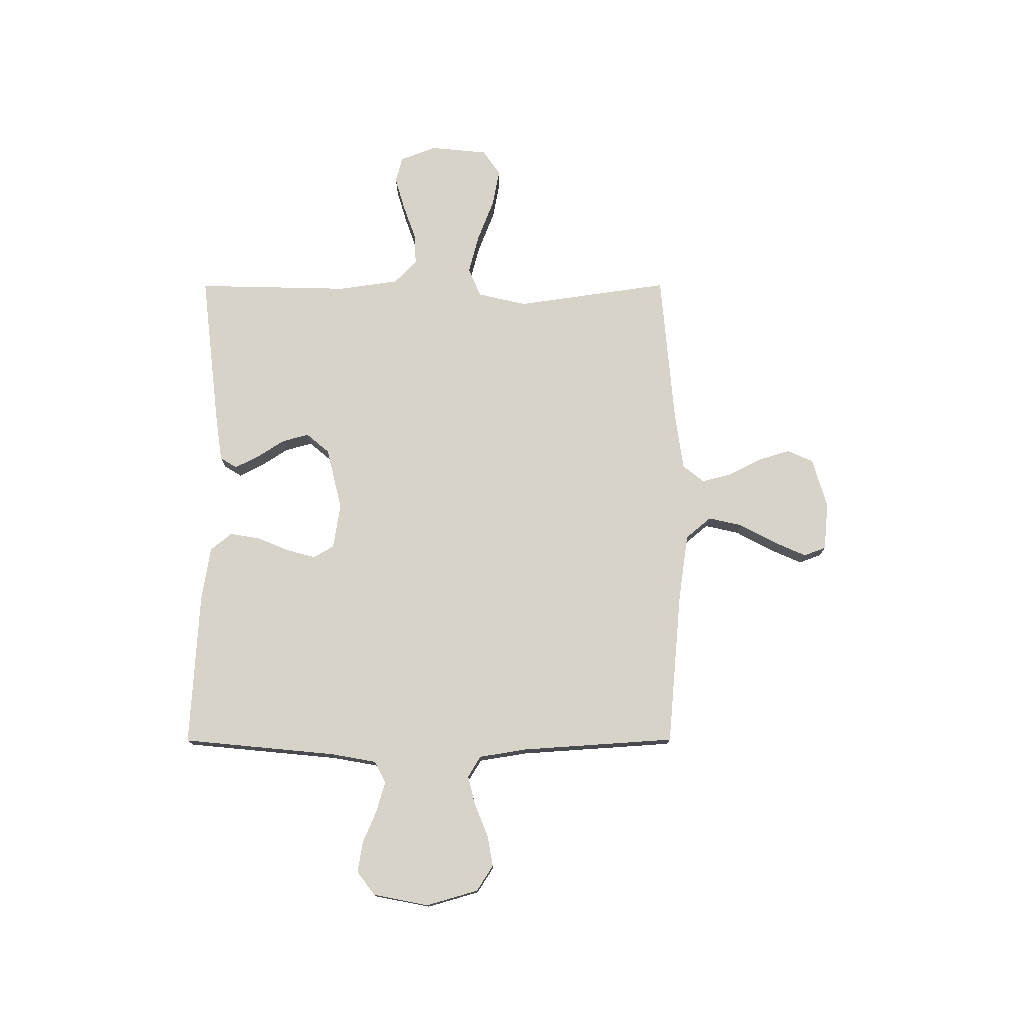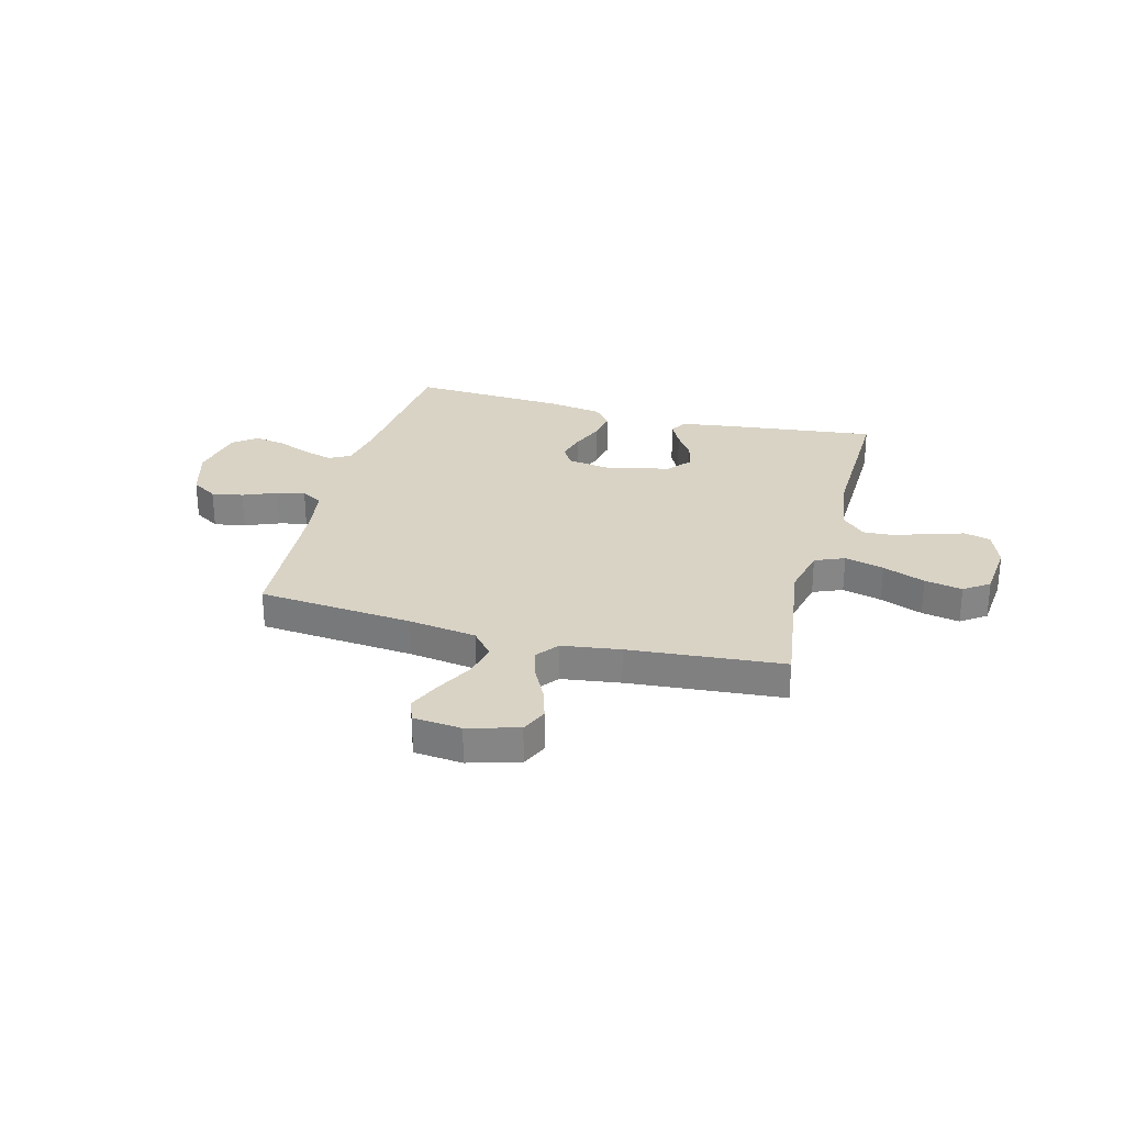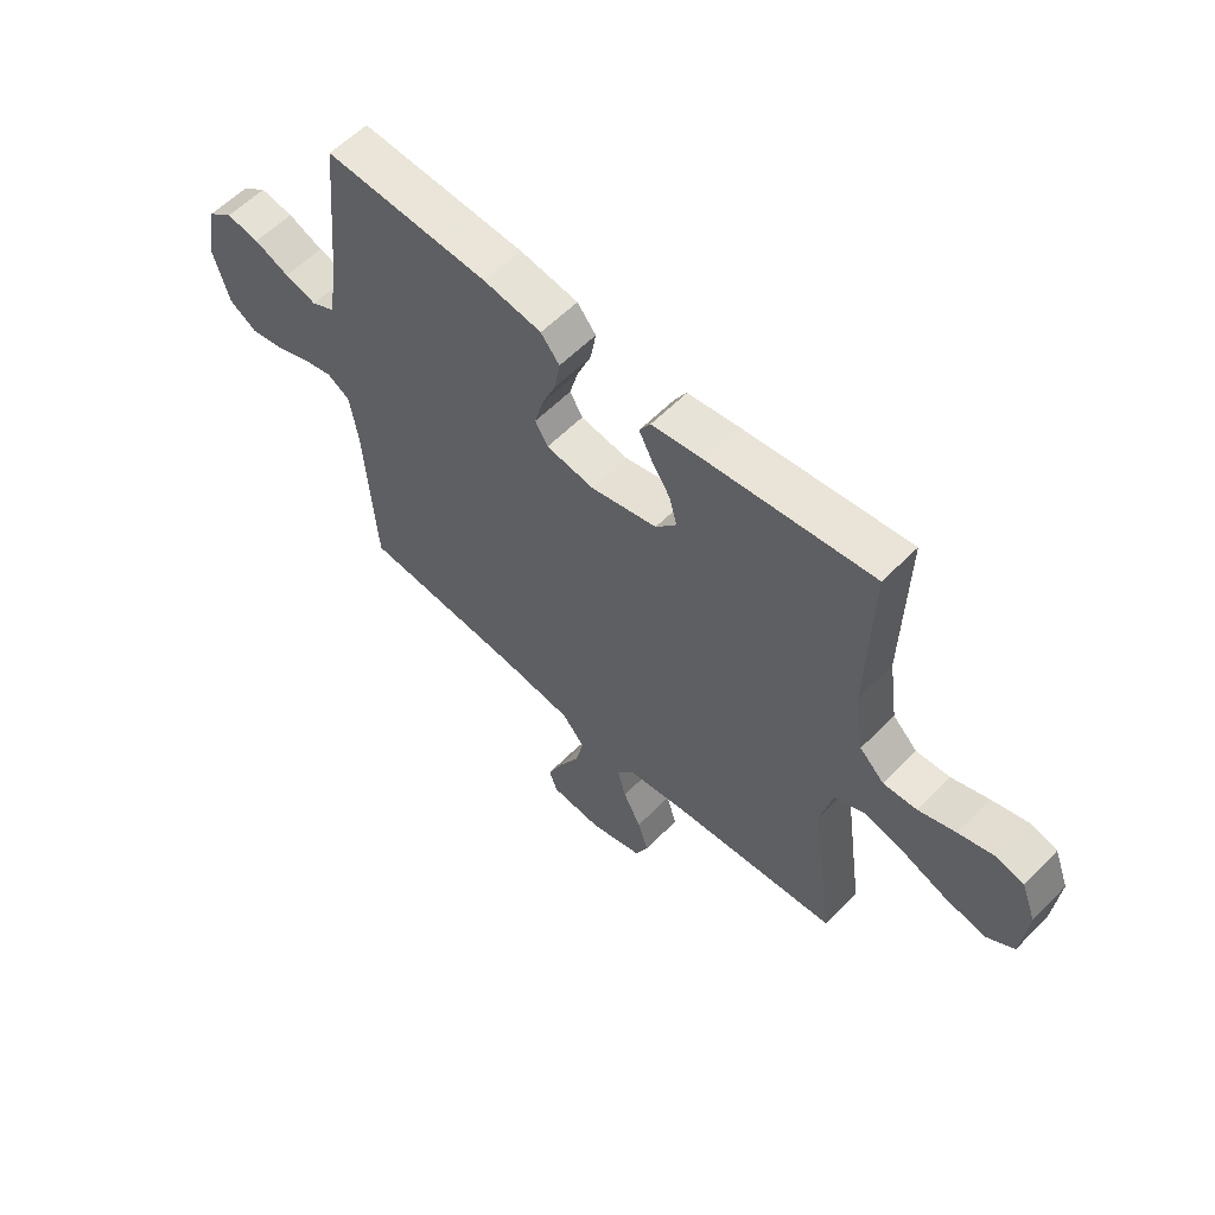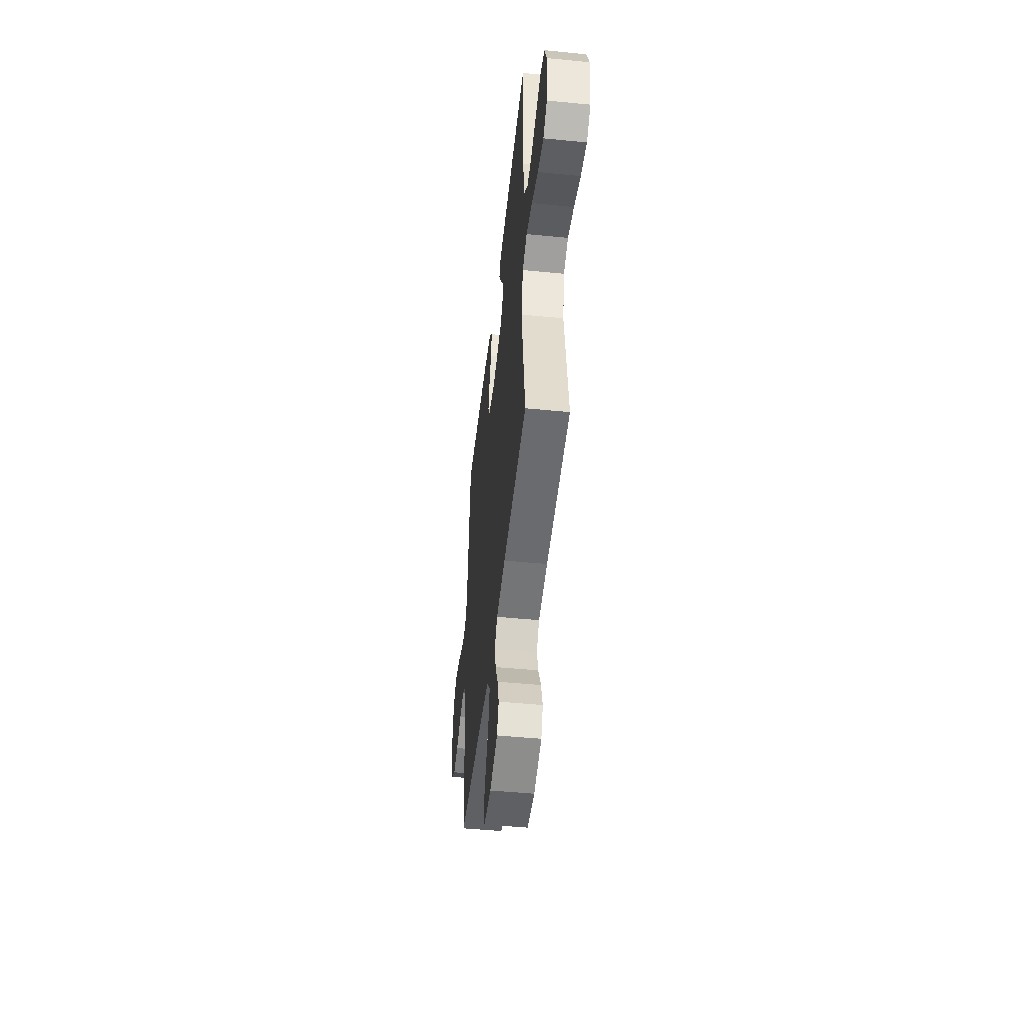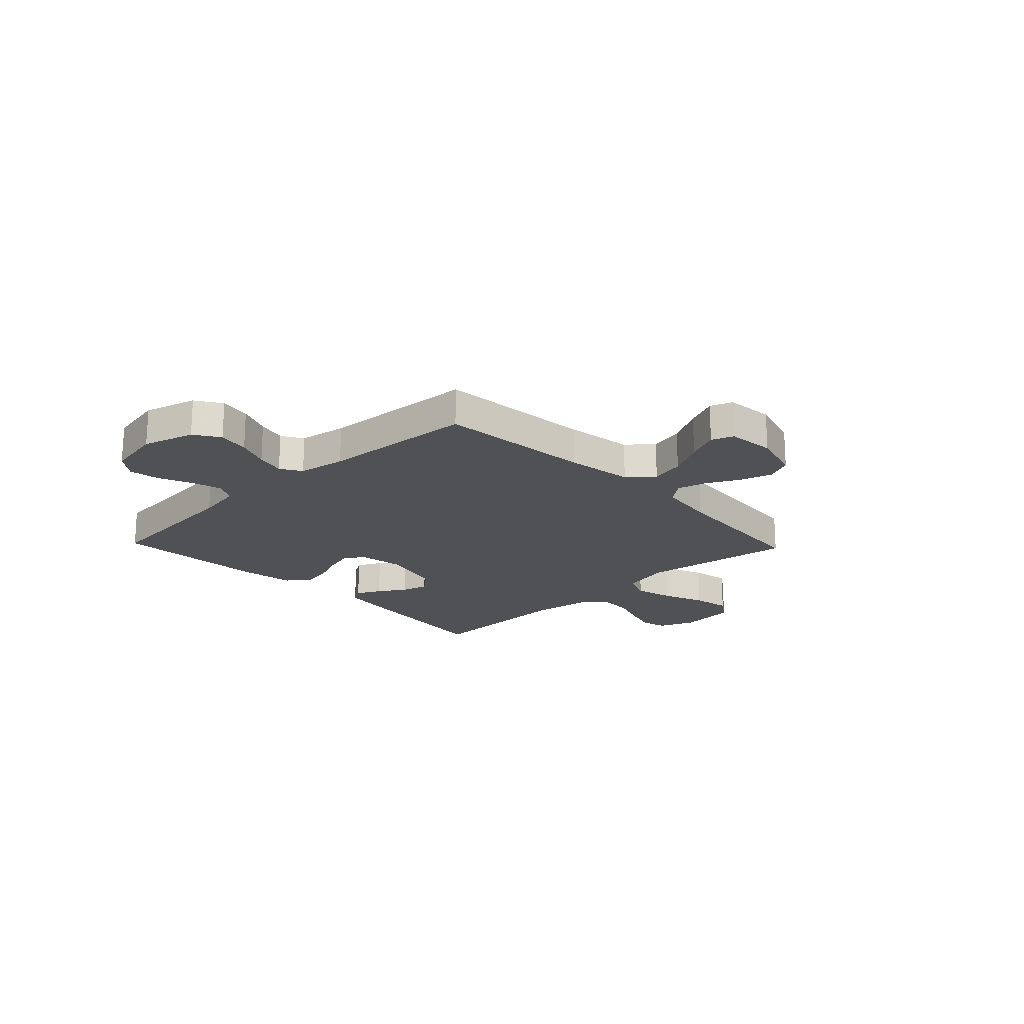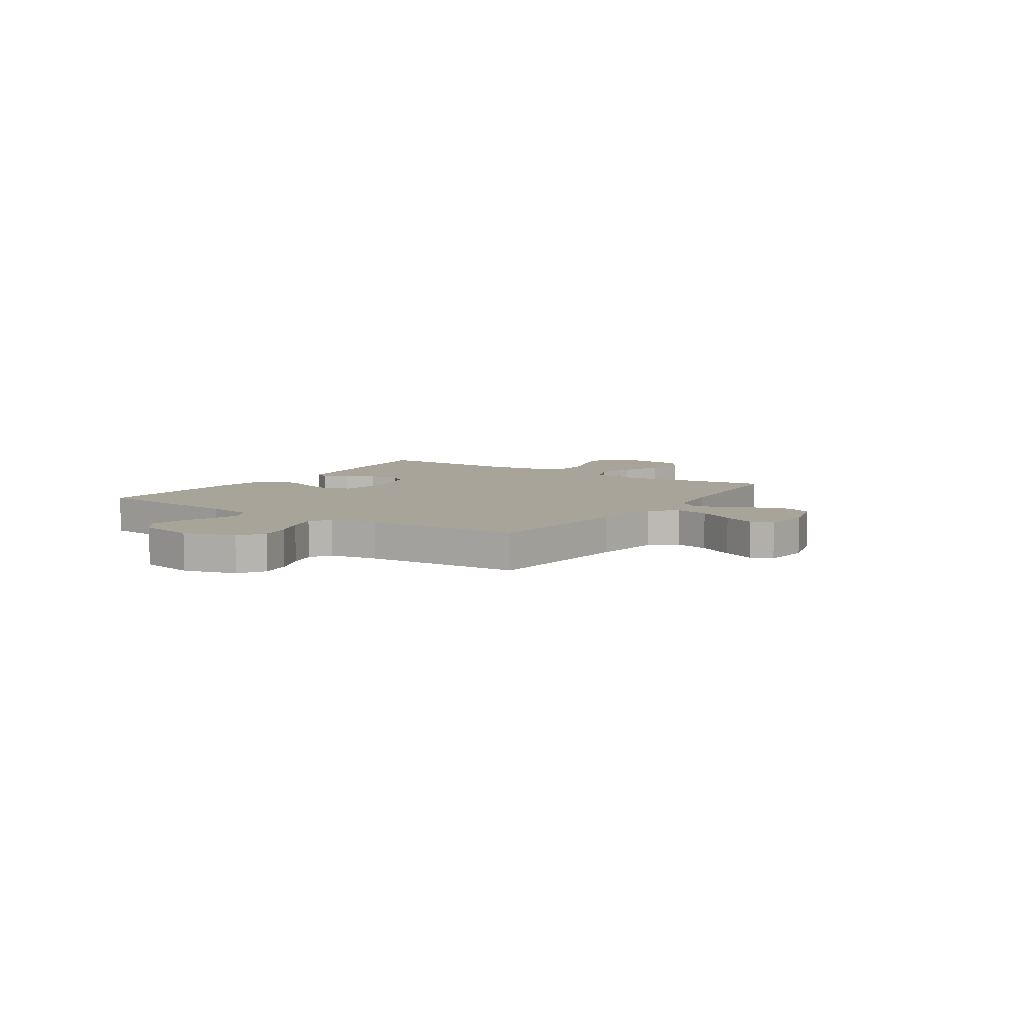
<metadata>
{"format":"obj","ext":"obj","renderer":"f3d","projection":"perspective","resolution":1024,"background":"white","views":[{"elev":76.1,"azim":89.9,"up":"+Y"},{"elev":28.3,"azim":-165.2,"up":"+Y"},{"elev":58.5,"azim":-136.1,"up":"+Z"},{"elev":-48.4,"azim":-96.3,"up":"+Z"},{"elev":-19.7,"azim":133.6,"up":"+Y"},{"elev":7.1,"azim":123.7,"up":"+Y"}]}
</metadata>
<code>
v -0.5 0.07 -0.5
v -0.457 0.07 -0.2
v -0.479 0.07 -0.104
v -0.536 0.07 -0.08
v -0.612 0.07 -0.1
v -0.694 0.07 -0.132
v -0.767 0.07 -0.146
v -0.816 0.07 -0.112
v -0.827 0.07 0
v -0.8 0.07 0.071
v -0.749 0.07 0.084
v -0.684 0.07 0.065
v -0.616 0.07 0.041
v -0.555 0.07 0.038
v -0.51 0.07 0.082
v -0.493 0.07 0.2
v -0.5 0.07 0.5
v -0.2 0.07 0.465
v -0.107 0.07 0.452
v -0.087 0.07 0.419
v -0.111 0.07 0.372
v -0.145 0.07 0.319
v -0.159 0.07 0.267
v -0.121 0.07 0.222
v 0 0.07 0.193
v 0.088 0.07 0.207
v 0.111 0.07 0.247
v 0.096 0.07 0.303
v 0.07 0.07 0.366
v 0.06 0.07 0.424
v 0.094 0.07 0.466
v 0.2 0.07 0.483
v 0.5 0.07 0.5
v 0.529 0.07 0.2
v 0.545 0.07 0.111
v 0.587 0.07 0.089
v 0.645 0.07 0.106
v 0.709 0.07 0.133
v 0.769 0.07 0.143
v 0.815 0.07 0.108
v 0.836 0.07 0
v 0.807 0.07 -0.101
v 0.757 0.07 -0.133
v 0.696 0.07 -0.122
v 0.632 0.07 -0.096
v 0.576 0.07 -0.082
v 0.535 0.07 -0.107
v 0.52 0.07 -0.2
v 0.5 0.07 -0.5
v 0.2 0.07 -0.527
v 0.069 0.07 -0.546
v 0.028 0.07 -0.595
v 0.043 0.07 -0.661
v 0.081 0.07 -0.732
v 0.109 0.07 -0.795
v 0.093 0.07 -0.838
v 0 0.07 -0.847
v -0.098 0.07 -0.819
v -0.121 0.07 -0.768
v -0.102 0.07 -0.706
v -0.069 0.07 -0.641
v -0.054 0.07 -0.584
v -0.087 0.07 -0.542
v -0.2 0.07 -0.526
v -0.5 0 -0.5
v -0.457 0 -0.2
v -0.479 0 -0.104
v -0.536 0 -0.08
v -0.612 0 -0.1
v -0.694 0 -0.132
v -0.767 0 -0.146
v -0.816 0 -0.112
v -0.827 0 0
v -0.8 0 0.071
v -0.749 0 0.084
v -0.684 0 0.065
v -0.616 0 0.041
v -0.555 0 0.038
v -0.51 0 0.082
v -0.493 0 0.2
v -0.5 0 0.5
v -0.2 0 0.465
v -0.107 0 0.452
v -0.087 0 0.419
v -0.111 0 0.372
v -0.145 0 0.319
v -0.159 0 0.267
v -0.121 0 0.222
v 0 0 0.193
v 0.088 0 0.207
v 0.111 0 0.247
v 0.096 0 0.303
v 0.07 0 0.366
v 0.06 0 0.424
v 0.094 0 0.466
v 0.2 0 0.483
v 0.5 0 0.5
v 0.529 0 0.2
v 0.545 0 0.111
v 0.587 0 0.089
v 0.645 0 0.106
v 0.709 0 0.133
v 0.769 0 0.143
v 0.815 0 0.108
v 0.836 0 0
v 0.807 0 -0.101
v 0.757 0 -0.133
v 0.696 0 -0.122
v 0.632 0 -0.096
v 0.576 0 -0.082
v 0.535 0 -0.107
v 0.52 0 -0.2
v 0.5 0 -0.5
v 0.2 0 -0.527
v 0.069 0 -0.546
v 0.028 0 -0.595
v 0.043 0 -0.661
v 0.081 0 -0.732
v 0.109 0 -0.795
v 0.093 0 -0.838
v 0 0 -0.847
v -0.098 0 -0.819
v -0.121 0 -0.768
v -0.102 0 -0.706
v -0.069 0 -0.641
v -0.054 0 -0.584
v -0.087 0 -0.542
v -0.2 0 -0.526
f 58 59 60 61
f 58 61 62
f 57 58 62
f 56 57 62
f 53 54 55 56
f 53 56 62
f 52 53 62 63
f 48 49 50
f 47 48 50 51
f 42 43 44 45
f 42 45 46
f 41 42 46
f 40 41 46
f 37 38 39 40
f 36 37 40 46
f 35 36 46 47
f 31 32 33 34
f 28 29 30 31
f 27 28 31 34
f 26 27 34 35
f 19 20 21 22
f 17 18 19 22
f 16 17 22 23
f 15 16 23 24
f 10 11 12 13
f 8 9 10 13
f 8 13 14
f 5 6 7 8
f 4 5 8 14
f 3 4 14 15
f 64 1 2
f 63 64 2 3
f 51 52 63 3
f 25 26 35 47
f 24 25 47 51
f 3 15 24 51
f 125 124 123 122
f 126 125 122
f 126 122 121
f 126 121 120
f 120 119 118 117
f 126 120 117
f 127 126 117 116
f 114 113 112
f 115 114 112 111
f 109 108 107 106
f 110 109 106
f 110 106 105
f 110 105 104
f 104 103 102 101
f 110 104 101 100
f 111 110 100 99
f 98 97 96 95
f 95 94 93 92
f 98 95 92 91
f 99 98 91 90
f 86 85 84 83
f 86 83 82 81
f 87 86 81 80
f 88 87 80 79
f 77 76 75 74
f 77 74 73 72
f 78 77 72
f 72 71 70 69
f 78 72 69 68
f 79 78 68 67
f 66 65 128
f 67 66 128 127
f 67 127 116 115
f 111 99 90 89
f 115 111 89 88
f 115 88 79 67
f 1 65 66 2
f 2 66 67 3
f 3 67 68 4
f 4 68 69 5
f 5 69 70 6
f 6 70 71 7
f 7 71 72 8
f 8 72 73 9
f 9 73 74 10
f 10 74 75 11
f 11 75 76 12
f 12 76 77 13
f 13 77 78 14
f 14 78 79 15
f 15 79 80 16
f 16 80 81 17
f 17 81 82 18
f 18 82 83 19
f 19 83 84 20
f 20 84 85 21
f 21 85 86 22
f 22 86 87 23
f 23 87 88 24
f 24 88 89 25
f 25 89 90 26
f 26 90 91 27
f 27 91 92 28
f 28 92 93 29
f 29 93 94 30
f 30 94 95 31
f 31 95 96 32
f 32 96 97 33
f 33 97 98 34
f 34 98 99 35
f 35 99 100 36
f 36 100 101 37
f 37 101 102 38
f 38 102 103 39
f 39 103 104 40
f 40 104 105 41
f 41 105 106 42
f 42 106 107 43
f 43 107 108 44
f 44 108 109 45
f 45 109 110 46
f 46 110 111 47
f 47 111 112 48
f 48 112 113 49
f 49 113 114 50
f 50 114 115 51
f 51 115 116 52
f 52 116 117 53
f 53 117 118 54
f 54 118 119 55
f 55 119 120 56
f 56 120 121 57
f 57 121 122 58
f 58 122 123 59
f 59 123 124 60
f 60 124 125 61
f 61 125 126 62
f 62 126 127 63
f 63 127 128 64
f 64 128 65 1

</code>
